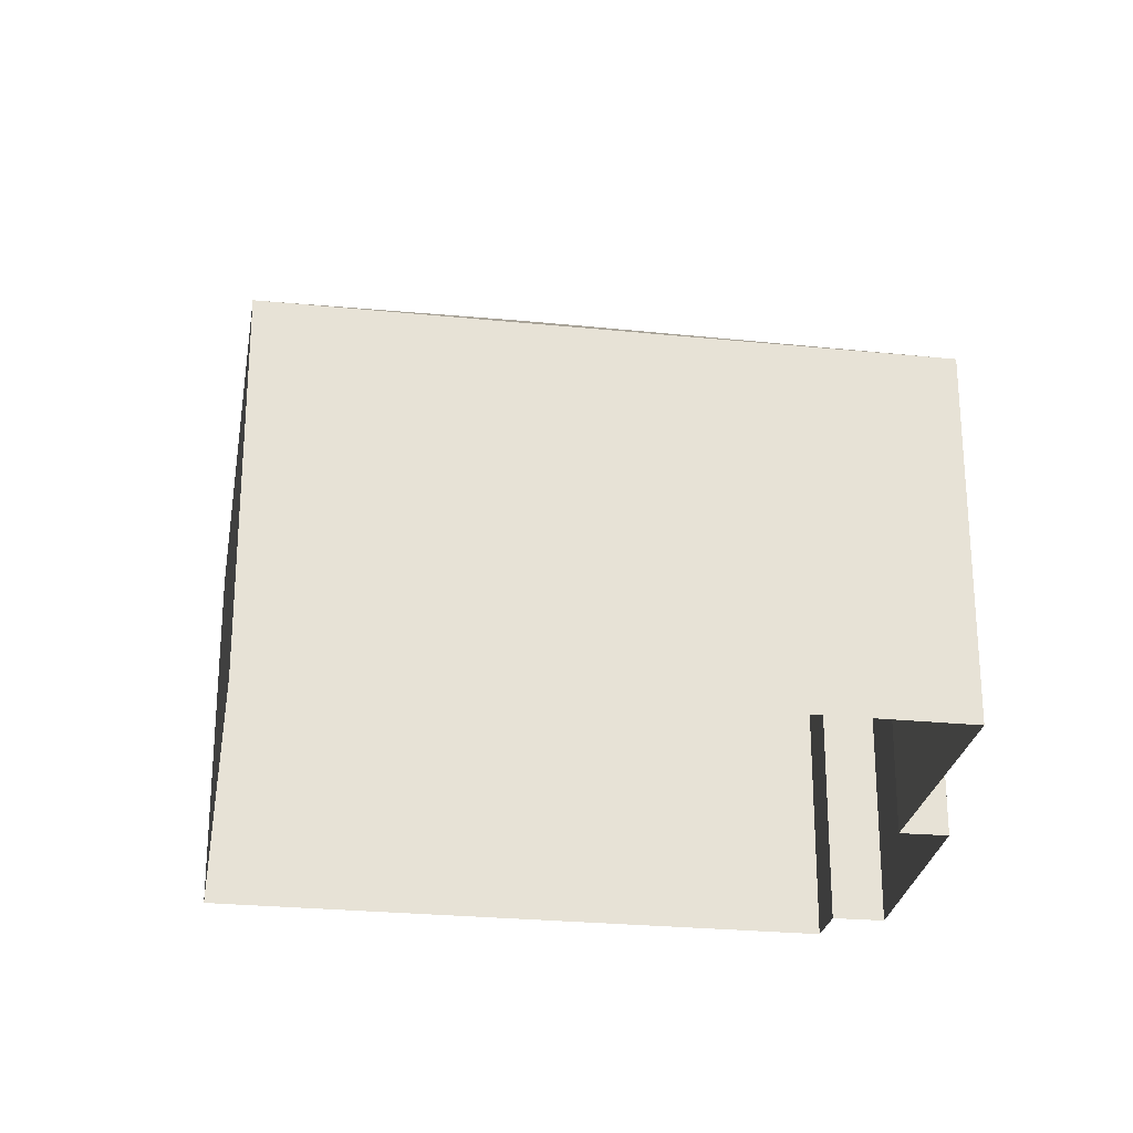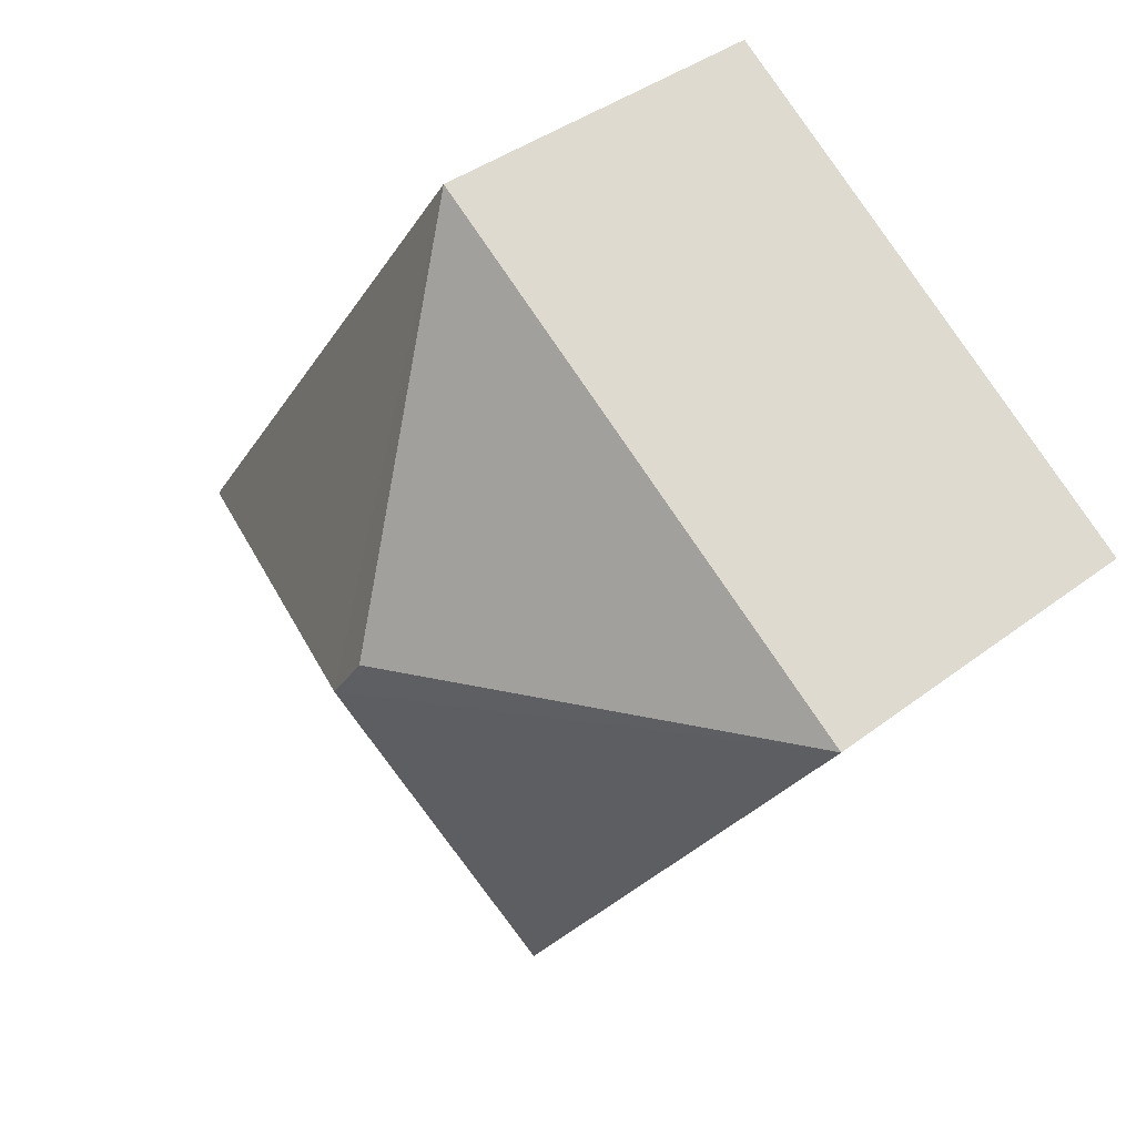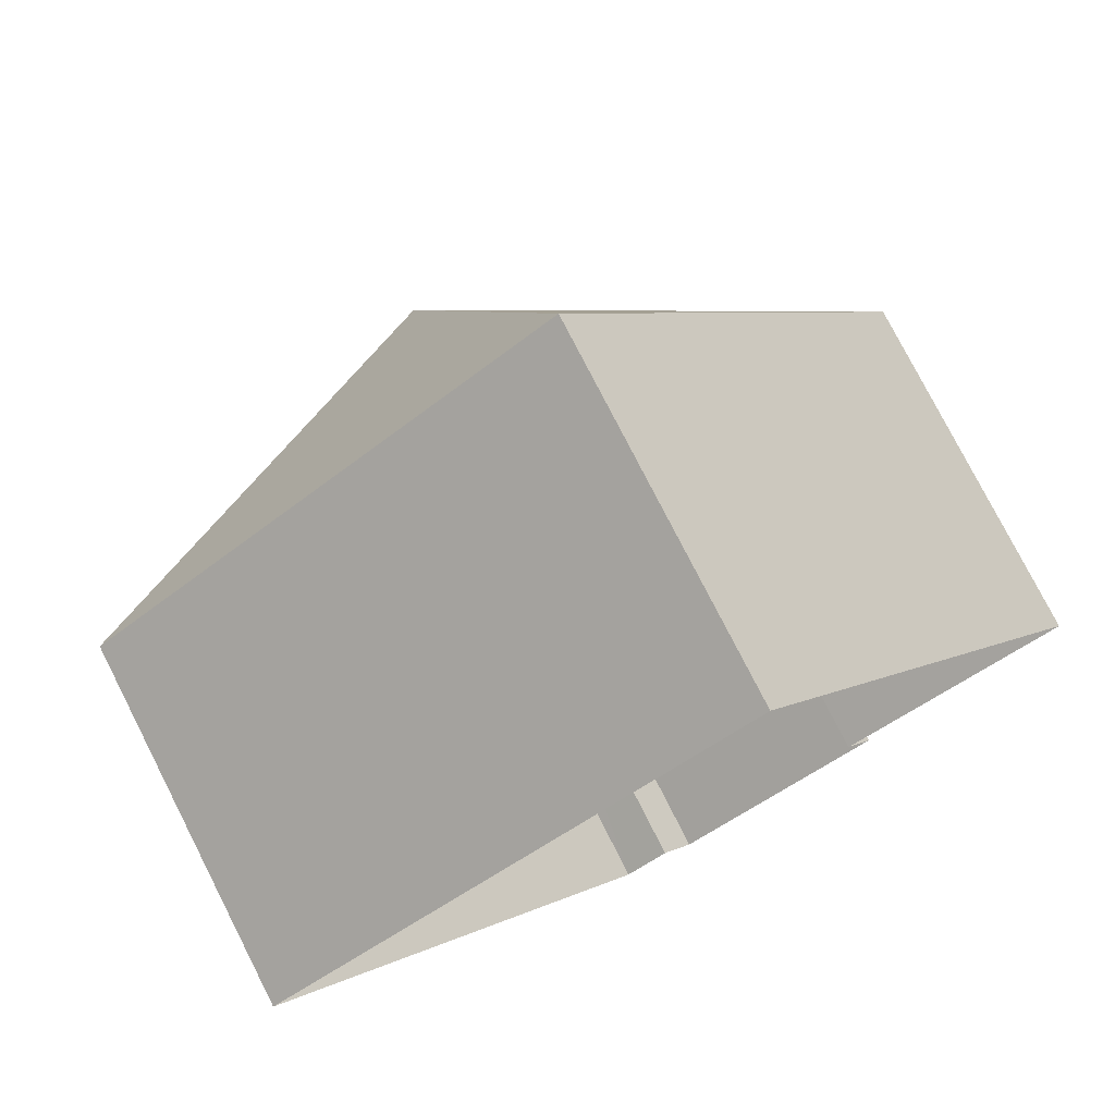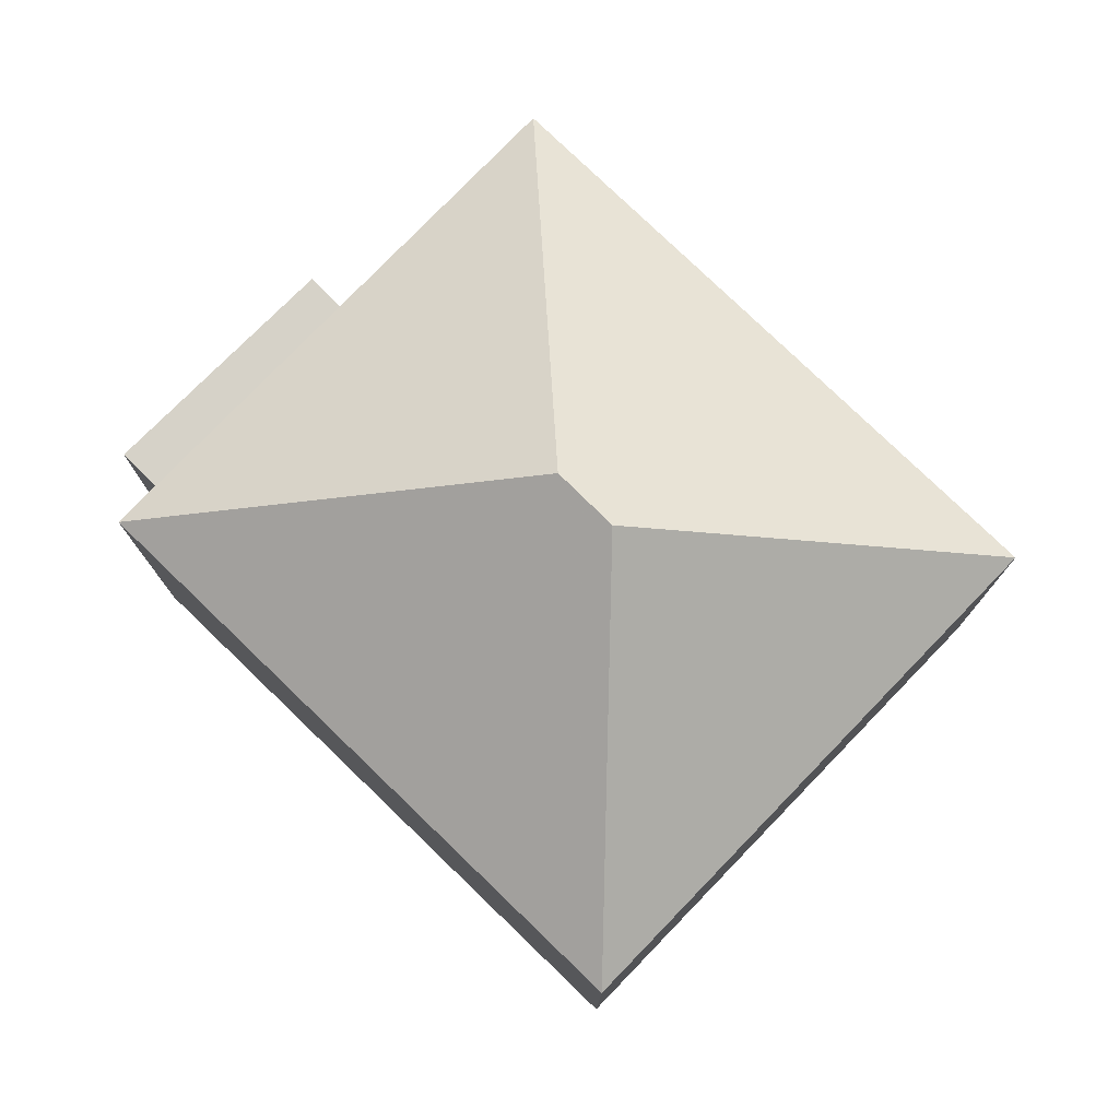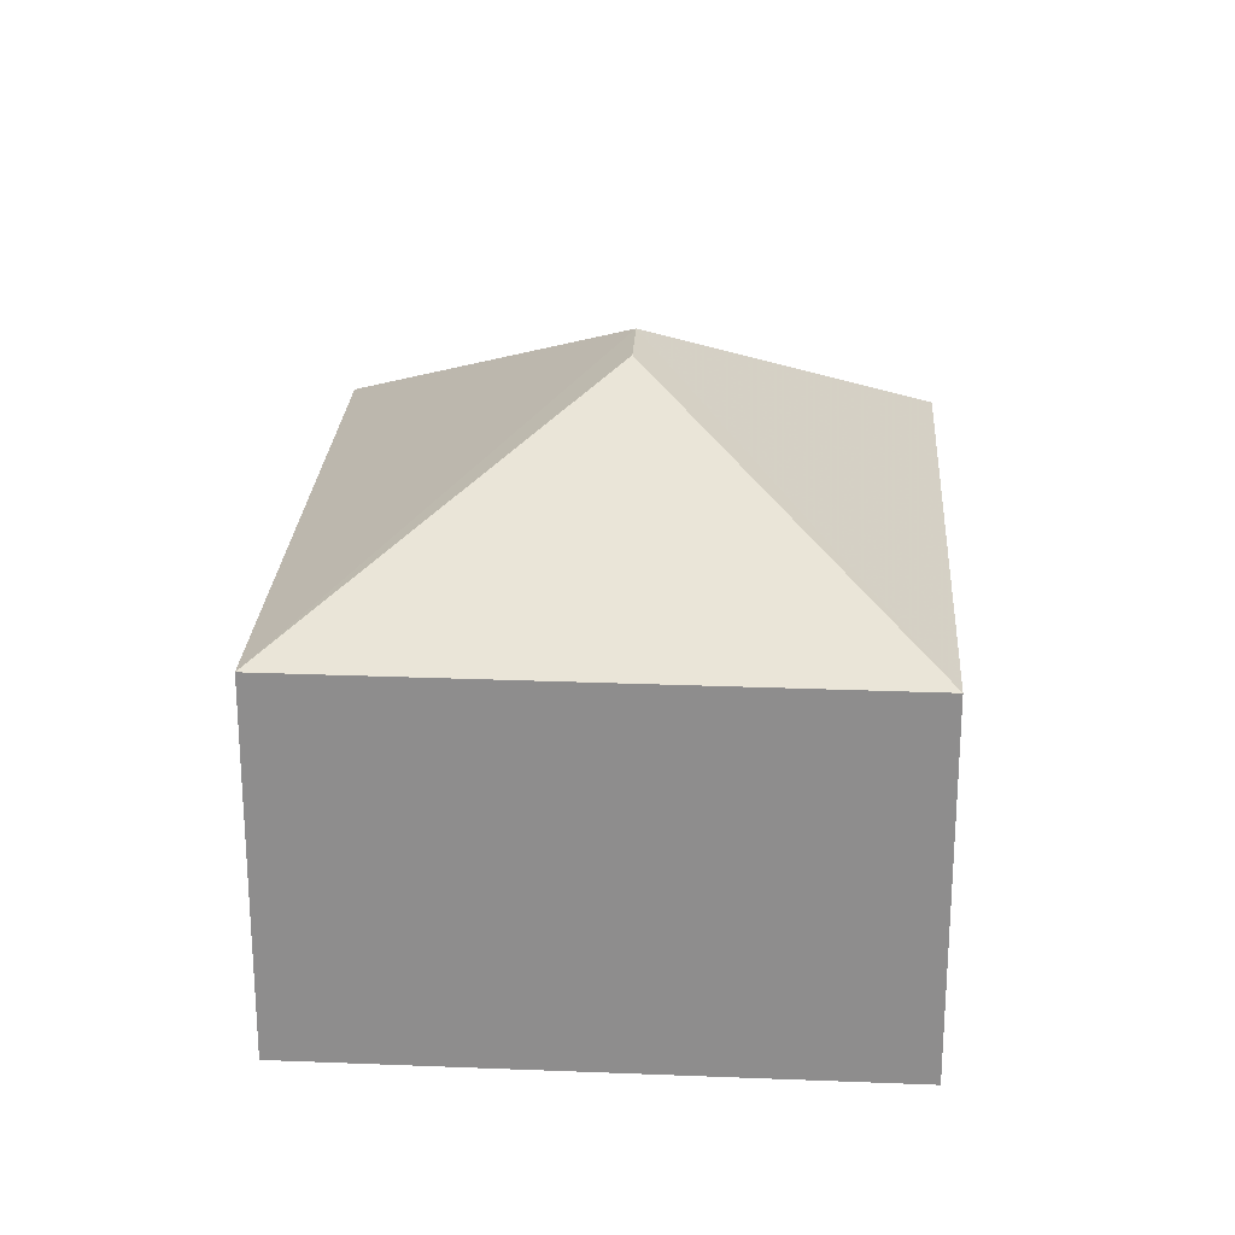
<metadata>
{"format":"obj","ext":"obj","renderer":"f3d","projection":"perspective","resolution":1024,"background":"white","views":[{"elev":-26.3,"azim":-134.2,"up":"+Z"},{"elev":38.9,"azim":46.2,"up":"+Y"},{"elev":77.7,"azim":153.0,"up":"+Y"},{"elev":78.0,"azim":98.8,"up":"+Z"},{"elev":24.9,"azim":148.5,"up":"+Z"}]}
</metadata>
<code>
v -2.254e+05 -1.285e+05 11.86
v -2.254e+05 -1.285e+05 11.86
v -2.254e+05 -1.285e+05 11.86
v -2.254e+05 -1.285e+05 11.86
v -2.254e+05 -1.285e+05 11.86
v -2.254e+05 -1.285e+05 11.86
v -2.254e+05 -1.285e+05 11.86
v -2.254e+05 -1.285e+05 11.86
v -2.254e+05 -1.285e+05 20.02
v -2.254e+05 -1.285e+05 17.38
v -2.254e+05 -1.285e+05 20.02
v -2.254e+05 -1.285e+05 17.38
v -2.254e+05 -1.285e+05 17.38
v -2.254e+05 -1.285e+05 17.38
v -2.254e+05 -1.285e+05 16.95
v -2.254e+05 -1.285e+05 16.95
v -2.254e+05 -1.285e+05 16.95
v -2.254e+05 -1.285e+05 16.95
f 1 2 3
f 4 3 5
f 6 4 5
f 5 2 7
f 5 7 8
f 3 2 5
f 9 10 11
f 9 12 10
f 11 10 13
f 9 14 12
f 13 14 9
f 11 13 9
f 15 16 17
f 18 15 17
f 16 8 7
f 17 16 7
f 13 4 6
f 14 13 6
f 12 1 3
f 10 12 3
f 2 1 18
f 1 12 18
f 5 15 6
f 15 12 14
f 18 12 15
f 6 15 14
f 15 8 16
f 15 5 8
f 2 17 7
f 2 18 17
f 10 3 4
f 13 10 4

</code>
